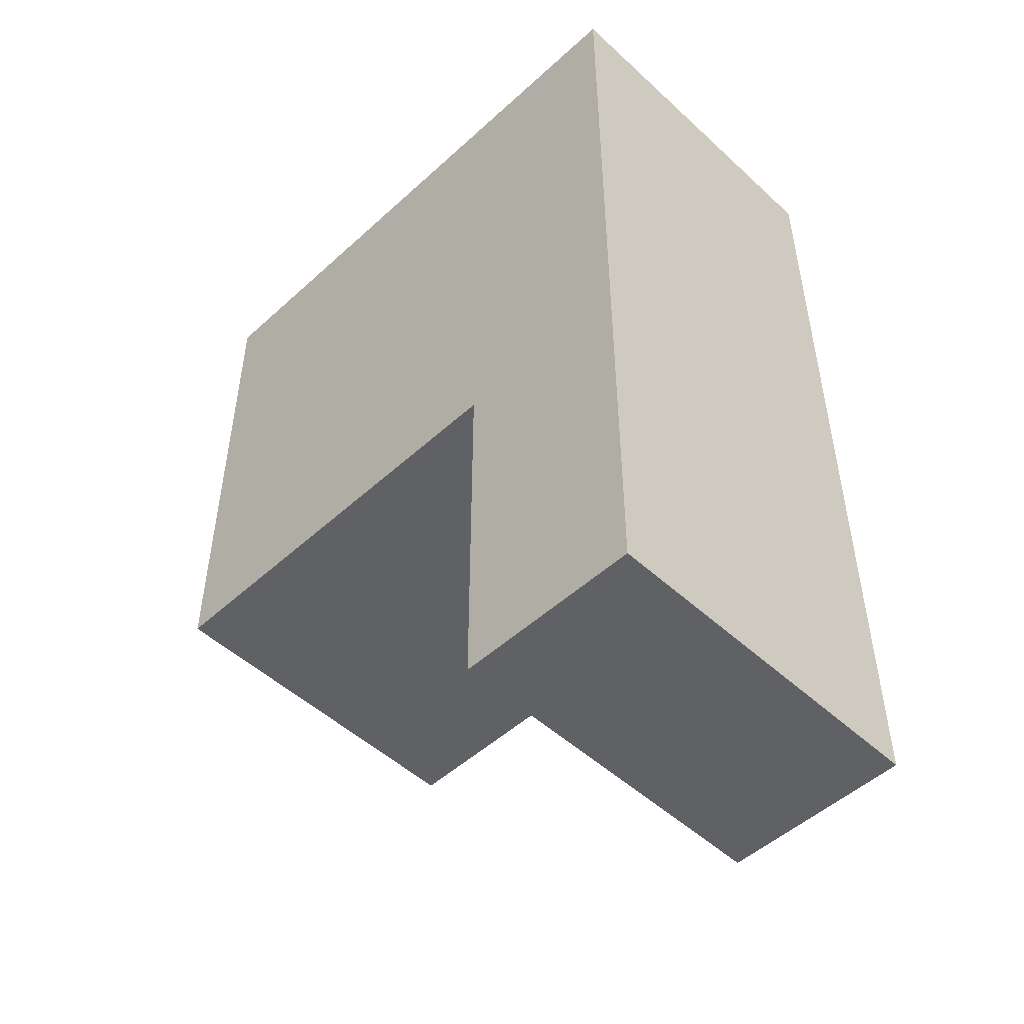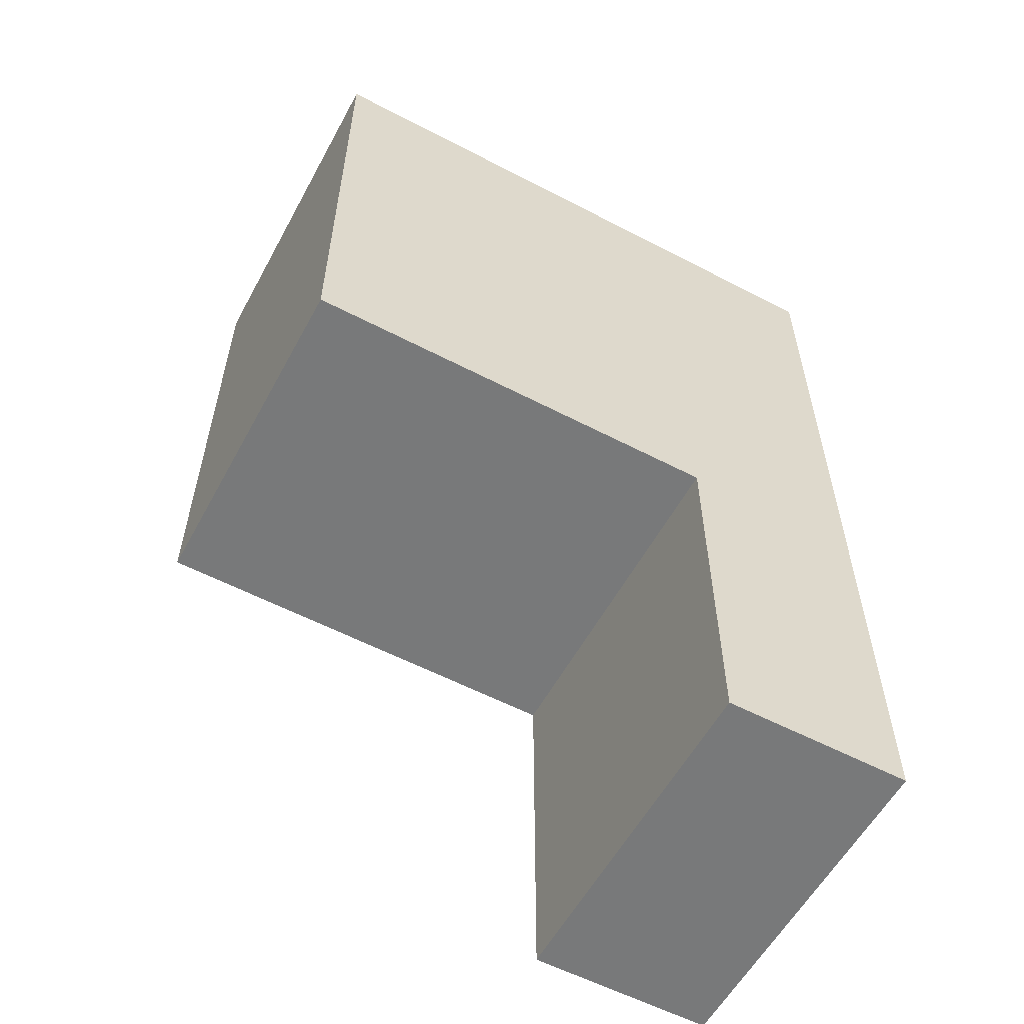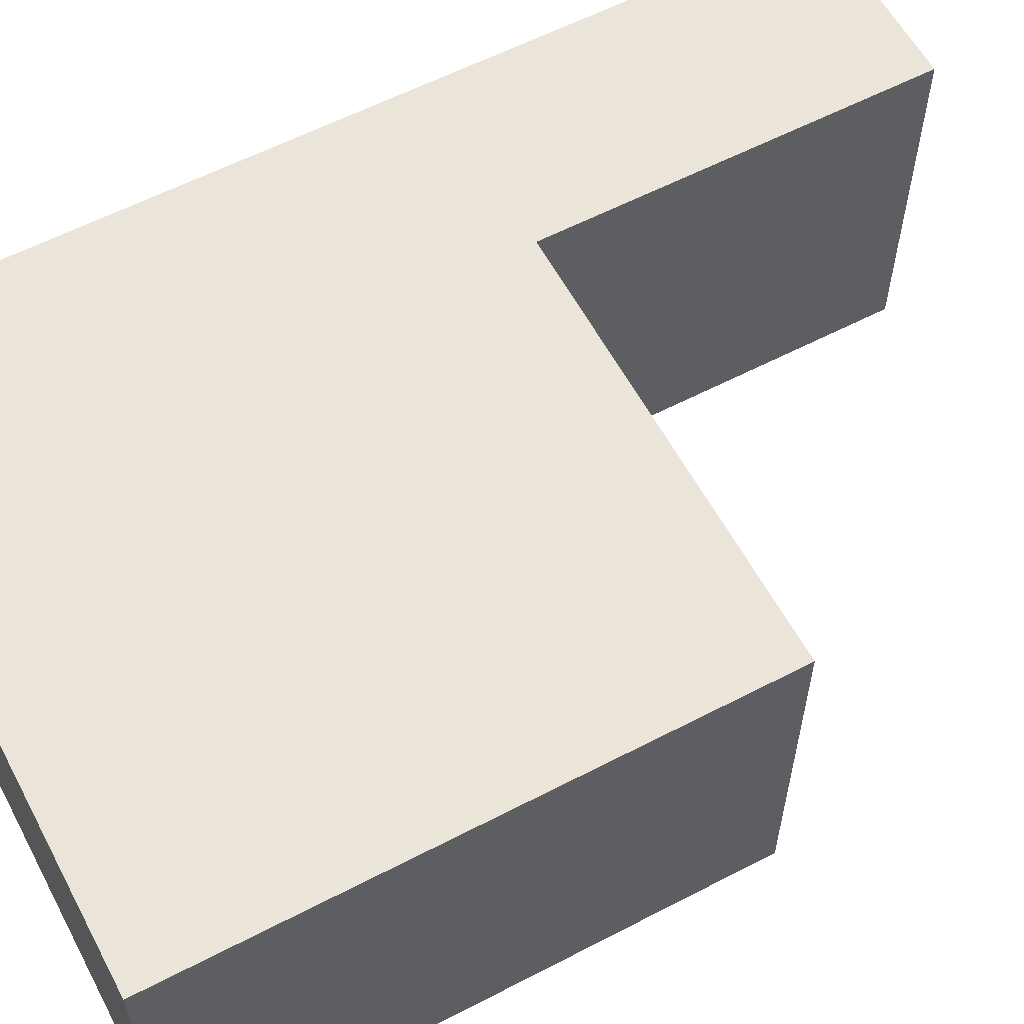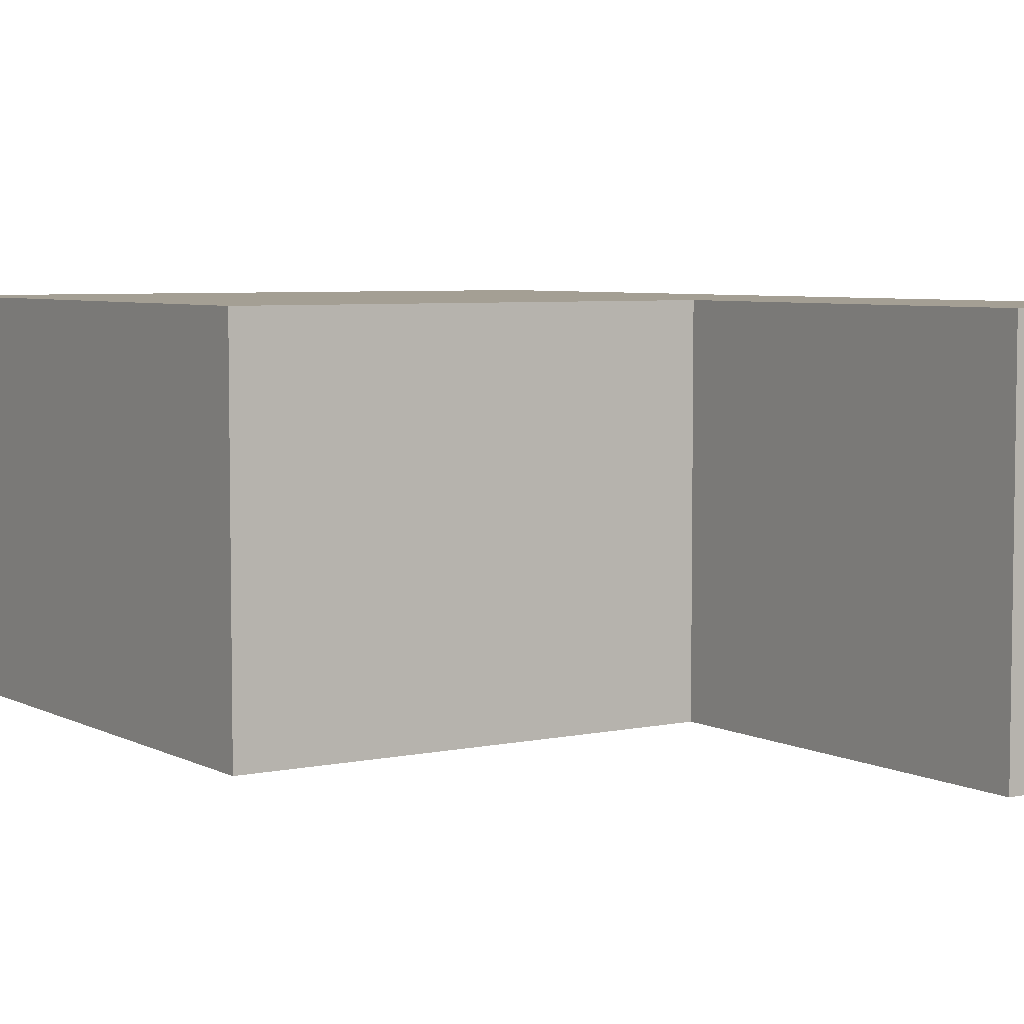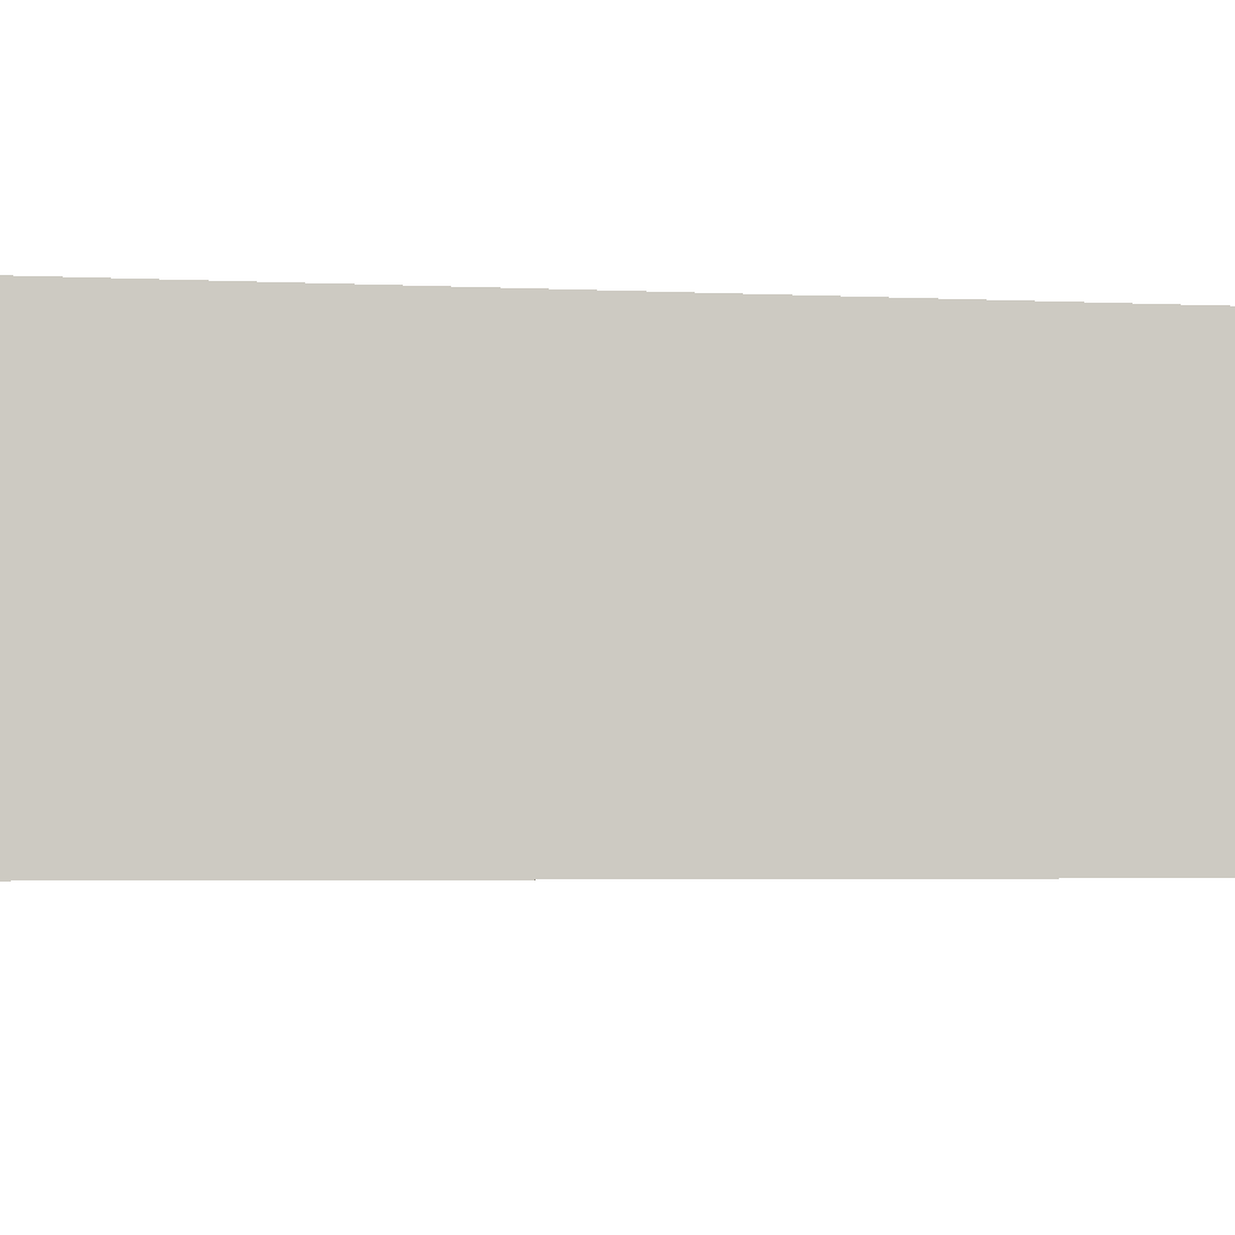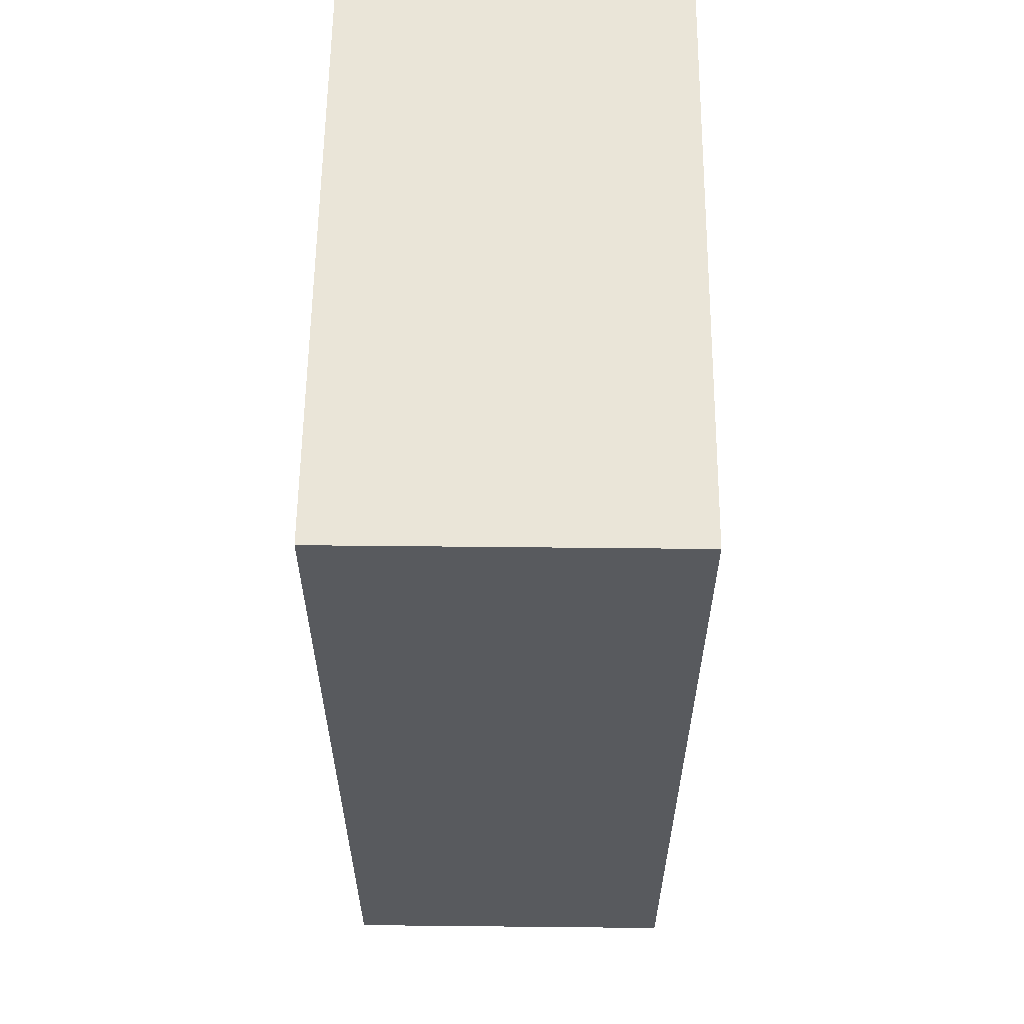
<metadata>
{"format":"obj","ext":"obj","renderer":"f3d","projection":"perspective","resolution":1024,"background":"white","views":[{"elev":-50.4,"azim":-135.1,"up":"+Z"},{"elev":-57.7,"azim":151.6,"up":"+Z"},{"elev":59.5,"azim":61.9,"up":"+Y"},{"elev":5.5,"azim":146.6,"up":"+Y"},{"elev":-3.7,"azim":-98.6,"up":"+Y"},{"elev":59.5,"azim":-89.4,"up":"+Z"}]}
</metadata>
<code>
o Cube.001
v -2.453 27.35 30.59
v -17.56 27.35 -14.25
v -2.453 27.35 -14.25
v -17.56 -1.143 30.59
v -2.453 -1.143 30.59
v -17.56 -1.143 -14.25
v -17.56 27.35 30.59
v 32.38 -1.143 -14.25
v -2.453 -1.143 -14.25
v 32.38 -1.143 30.59
v 32.38 27.35 -14.25
v -17.56 27.35 -44.95
v 32.38 27.35 30.59
v -2.453 -1.143 -44.95
v -17.56 -1.143 -44.95
v -2.453 27.35 -44.95
f 1 2 3
f 4 1 5
f 6 7 4
f 5 8 9
f 10 11 8
f 8 3 9
f 12 3 2
f 4 9 6
f 5 13 10
f 13 3 11
f 14 12 15
f 15 2 6
f 16 9 3
f 14 6 9
f 1 7 2
f 4 7 1
f 6 2 7
f 5 10 8
f 10 13 11
f 8 11 3
f 12 16 3
f 4 5 9
f 5 1 13
f 13 1 3
f 14 16 12
f 15 12 2
f 16 14 9
f 14 15 6
o Cube_Cube.002
v -2.761 -1.175 -18.06
v -2.761 5.314 -18.06
v -2.761 -1.175 -24.55
v -2.761 5.314 -24.55
v -2.858 -1.175 -18.06
v -2.858 5.314 -18.06
v -2.858 -1.175 -24.55
v -2.858 5.314 -24.55
v -2.761 -1.175 -24.27
v -2.761 5.314 -24.27
v -2.858 -1.175 -24.27
v -2.858 5.314 -24.27
v -2.761 -1.175 -18.38
v -2.858 5.314 -18.38
v -2.761 5.314 -18.38
v -2.858 -1.175 -18.38
v -8.417 5.314 -24.55
v -8.417 -1.175 -24.55
v -8.417 0.8797 -24.1
v -8.417 3.717 -18.55
v -8.417 5.314 -18.06
v -8.417 -1.175 -18.06
v -8.417 3.717 -24.1
v -8.417 0.8797 -18.55
v -8.178 0.8797 -18.55
v -8.178 -1.175 -18.06
v -8.178 5.314 -18.06
v -8.178 3.717 -18.55
v -8.178 5.314 -24.55
v -8.178 -1.175 -24.55
v -8.178 3.717 -24.1
v -8.178 0.8797 -24.1
v -8.417 5.314 -24.27
v -8.417 -1.175 -24.27
v -8.417 5.314 -18.38
v -8.417 -1.175 -18.38
v -8.178 5.314 -18.38
v -8.178 -1.175 -18.38
v -8.178 -1.175 -24.27
v -8.178 5.314 -24.27
v -5.621 7.744 -23.33
v -3.519 7.744 -21.22
v -5.416 7.744 -19.33
v -7.518 7.744 -21.43
f 25 19 20 26
f 19 23 24 20
f 53 51 37 43
f 21 17 18 22
f 29 17 21 32
f 30 22 18 31
f 24 28 26 20
f 19 25 27 23
f 42 38 52 54
f 29 25 26 31
f 17 29 31 18
f 28 30 31 26
f 25 29 32 27
f 27 32 30 28
f 52 38 37 51
f 34 50 49 33
f 46 34 33 45
f 45 33 49 56
f 43 37 38 42
f 56 49 50 55
f 55 50 34 46
f 54 52 51 53
f 32 54 53 30
f 22 43 42 21
f 21 42 54 32
f 30 53 43 22
f 27 55 46 23
f 28 56 55 27
f 24 45 56 28
f 23 46 45 24
f 51 53 56 49
f 52 54 55 50
f 35 39 49 50
f 36 40 52 51
f 44 53 54 41
f 48 55 56 47
f 47 56 53 44
f 41 54 55 48
f 39 36 51 49
f 40 35 50 52
f 44 36 39 47
f 40 41 44 36
f 39 47 48 35
f 41 48 35 40
f 32 27 55 54
f 53 59 60 56
f 60 59 58 57
f 28 57 58 30
f 56 60 57 28
f 30 58 59 53
f 44 41 48 47
f 39 35 40 36

</code>
